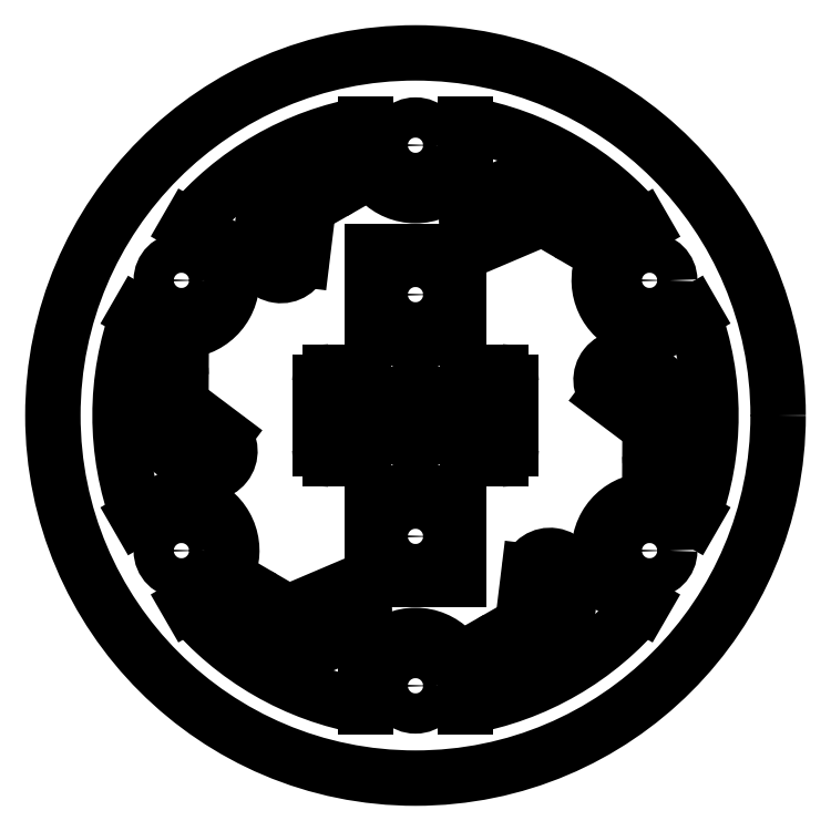
<metadata>
{"format":"dxf","ext":"dxf","renderer":"ezdxf+matplotlib","layout":"modelspace","background":"white","min_lineweight":24,"dpi":150}
</metadata>
<code>
0
SECTION
2
ENTITIES
0
CIRCLE
8
Default
10
400.7
20
114
30
0
40
1.5
0
CIRCLE
8
Default
10
383.3
20
103.9
30
0
40
1.5
0
CIRCLE
8
Default
10
383.3
20
83.82
30
0
40
1.5
0
CIRCLE
8
Default
10
400.7
20
73.76
30
0
40
1.5
0
CIRCLE
8
Default
10
418.1
20
83.82
30
0
40
1.5
0
CIRCLE
8
Default
10
400.7
20
93.88
30
0
40
27
0
ARC
8
Default
10
400.7
20
93.88
30
0
40
22
50
159.8
51
200.2
0
ARC
8
Default
10
400.7
20
93.88
30
0
40
22
50
99.81
51
140.2
0
ARC
8
Default
10
400.7
20
93.88
30
0
40
22
50
39.77
51
80.19
0
ARC
8
Default
10
418.1
20
83.82
30
0
40
3.75
50
61.98
51
238.4
0
ARC
8
Default
10
400.7
20
93.88
30
0
40
22
50
339.8
51
20.23
0
ARC
8
Default
10
400.7
20
93.88
30
0
40
22
50
279.8
51
320.2
0
ARC
8
Default
10
400.7
20
93.88
30
0
40
22
50
219.8
51
260.2
0
ARC
8
Default
10
400.7
20
114
30
0
40
3.75
50
180
51
0
0
ARC
8
Default
10
383.3
20
103.9
30
0
40
3.75
50
242.3
51
59.5
0
ARC
8
Default
10
383.3
20
83.82
30
0
40
3.75
50
302.6
51
116.4
0
ARC
8
Default
10
400.7
20
73.76
30
0
40
3.75
50
0
51
180
0
ARC
8
Default
10
418.1
20
103.9
30
0
40
3.75
50
125.5
51
294.6
0
LINE
8
Default
10
396.9
20
114
30
0
11
396.9
21
115.6
31
0
0
LINE
8
Default
10
404.4
20
114
30
0
11
404.4
21
115.6
31
0
0
LINE
8
Default
10
396.9
20
73.76
30
0
11
396.9
21
72.2
31
0
0
LINE
8
Default
10
404.4
20
73.76
30
0
11
404.4
21
72.2
31
0
0
LINE
8
Default
10
421.3
20
86.29
30
0
11
419.9
21
87.13
31
0
0
LINE
8
Default
10
416.2
20
80.63
30
0
11
417.6
21
79.8
31
0
0
LINE
8
Default
10
383.8
20
79.8
30
0
11
385.3
21
80.66
31
0
0
LINE
8
Default
10
380.1
20
86.28
30
0
11
381.6
21
87.18
31
0
0
LINE
8
Default
10
380
20
101.5
30
0
11
381.5
21
100.6
31
0
0
LINE
8
Default
10
383.8
20
108
30
0
11
385.2
21
107.2
31
0
0
LINE
8
Default
10
415.9
20
107
30
0
11
417.6
21
108
31
0
0
LINE
8
Default
10
419.7
20
100.5
30
0
11
421.3
21
101.5
31
0
0
CIRCLE
8
Default
10
418.1
20
103.9
30
0
40
1.5
0
ARC
8
Default
10
405.3
20
96.38
30
0
40
0.75
50
90
51
180
0
LINE
8
Default
10
407.1
20
97.13
30
0
11
405.3
21
97.13
31
0
0
ARC
8
Default
10
407.1
20
96.38
30
0
40
0.75
50
0
51
90
0
LINE
8
Default
10
407.8
20
91.38
30
0
11
407.8
21
96.38
31
0
0
ARC
8
Default
10
407.1
20
91.38
30
0
40
0.75
50
270
51
0
0
LINE
8
Default
10
405.3
20
90.63
30
0
11
407.1
21
90.63
31
0
0
ARC
8
Default
10
405.3
20
91.38
30
0
40
0.75
50
180
51
270
0
LINE
8
Default
10
404.6
20
96.38
30
0
11
404.6
21
91.38
31
0
0
ARC
8
Default
10
396.1
20
96.38
30
0
40
0.75
50
0
51
90
0
LINE
8
Default
10
394.3
20
97.13
30
0
11
396.1
21
97.13
31
0
0
ARC
8
Default
10
394.3
20
96.38
30
0
40
0.75
50
90
51
180
0
LINE
8
Default
10
393.6
20
91.38
30
0
11
393.6
21
96.38
31
0
0
ARC
8
Default
10
394.3
20
91.38
30
0
40
0.75
50
180
51
270
0
LINE
8
Default
10
396.1
20
90.63
30
0
11
394.3
21
90.63
31
0
0
ARC
8
Default
10
396.1
20
91.38
30
0
40
0.75
50
270
51
0
0
LINE
8
Default
10
396.8
20
96.38
30
0
11
396.8
21
91.38
31
0
0
CIRCLE
8
Default
10
400.7
20
93.88
30
0
40
2
0
HATCH
8
Default
10
0
20
0
30
0
210
0
220
0
230
1
2
SOLID
70
     1
71
     0
91
        2
92
        1
93
        4
72
     1
10
397.4
20
106.1
11
397.4
21
99.63
72
     1
10
397.4
20
99.63
11
403.9
21
99.63
72
     1
10
403.9
20
99.63
11
403.9
21
106.1
72
     1
10
403.9
20
106.1
11
397.4
21
106.1
97
        0
92
        1
93
        1
72
     3
10
400.7
20
102.9
11
1.5
21
0
40
1
50
0
51
360
73
     1
97
        0
75
     0
76
     1
98
        0
0
LINE
8
Default
10
397.4
20
106.1
30
0
11
397.4
21
99.63
31
0
0
LINE
8
Default
10
397.4
20
99.63
30
0
11
403.9
21
99.63
31
0
0
LINE
8
Default
10
403.9
20
99.63
30
0
11
403.9
21
106.1
31
0
0
LINE
8
Default
10
403.9
20
106.1
30
0
11
397.4
21
106.1
31
0
0
CIRCLE
8
Default
10
400.7
20
102.9
30
0
40
1.5
0
HATCH
8
Default
10
0
20
0
30
0
210
0
220
0
230
1
2
SOLID
70
     1
71
     0
91
        2
92
        1
93
        4
72
     1
10
397.4
20
88.13
11
397.4
21
81.63
72
     1
10
397.4
20
81.63
11
403.9
21
81.63
72
     1
10
403.9
20
81.63
11
403.9
21
88.13
72
     1
10
403.9
20
88.13
11
397.4
21
88.13
97
        0
92
        1
93
        1
72
     3
10
400.7
20
84.88
11
1.5
21
0
40
1
50
0
51
360
73
     1
97
        0
75
     0
76
     1
98
        0
0
LINE
8
Default
10
397.4
20
88.13
30
0
11
397.4
21
81.63
31
0
0
LINE
8
Default
10
397.4
20
81.63
30
0
11
403.9
21
81.63
31
0
0
LINE
8
Default
10
403.9
20
81.63
30
0
11
403.9
21
88.13
31
0
0
LINE
8
Default
10
403.9
20
88.13
30
0
11
397.4
21
88.13
31
0
0
CIRCLE
8
Default
10
400.7
20
84.88
30
0
40
1.5
0
INSERT
8
Default
2
SE
10
0
20
0
30
0
0
ENDSEC
0
EOF

</code>
